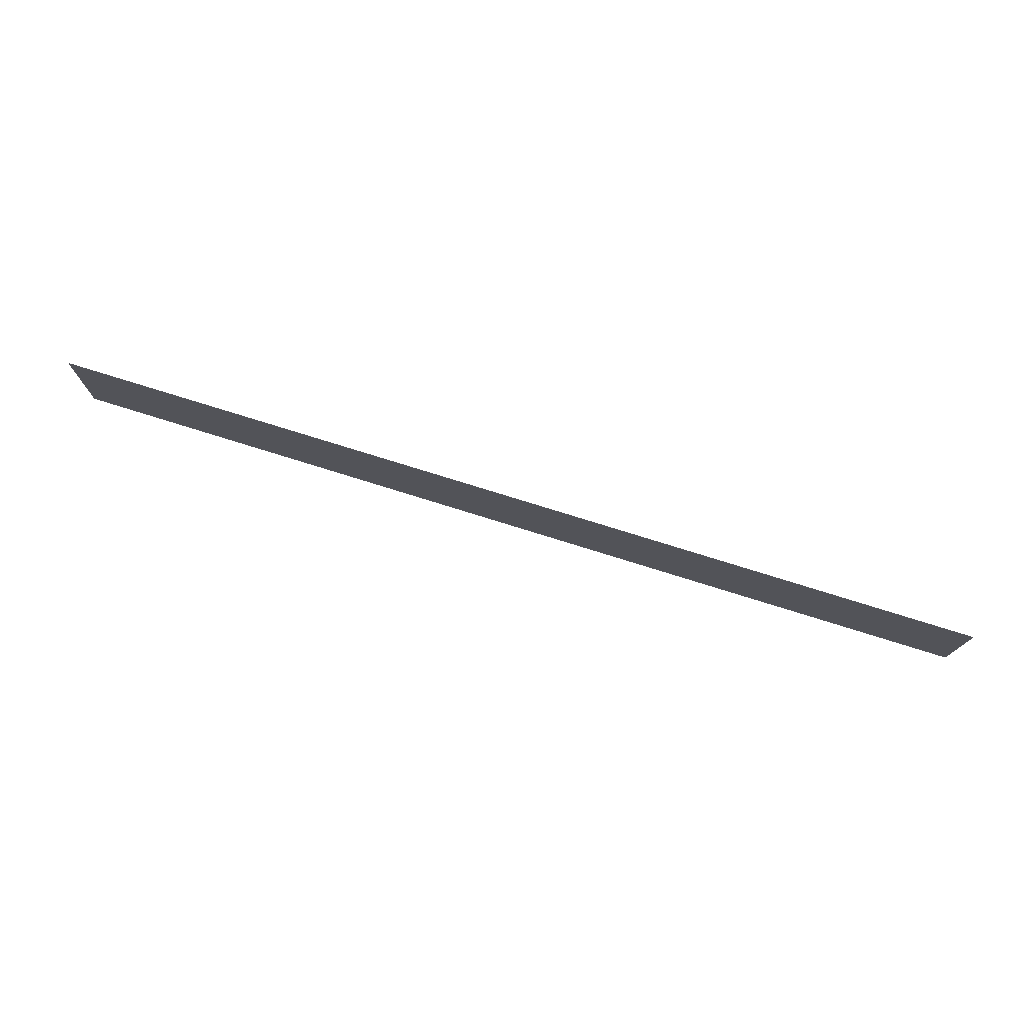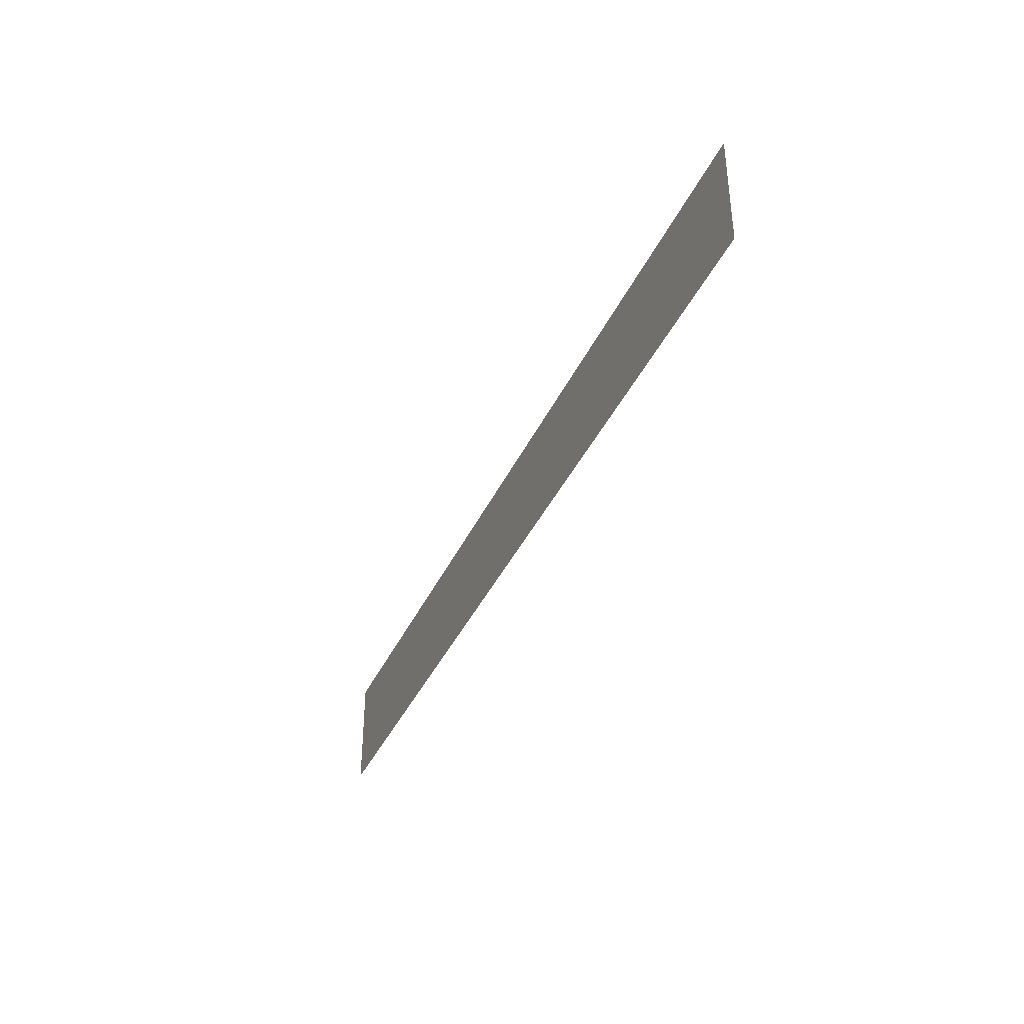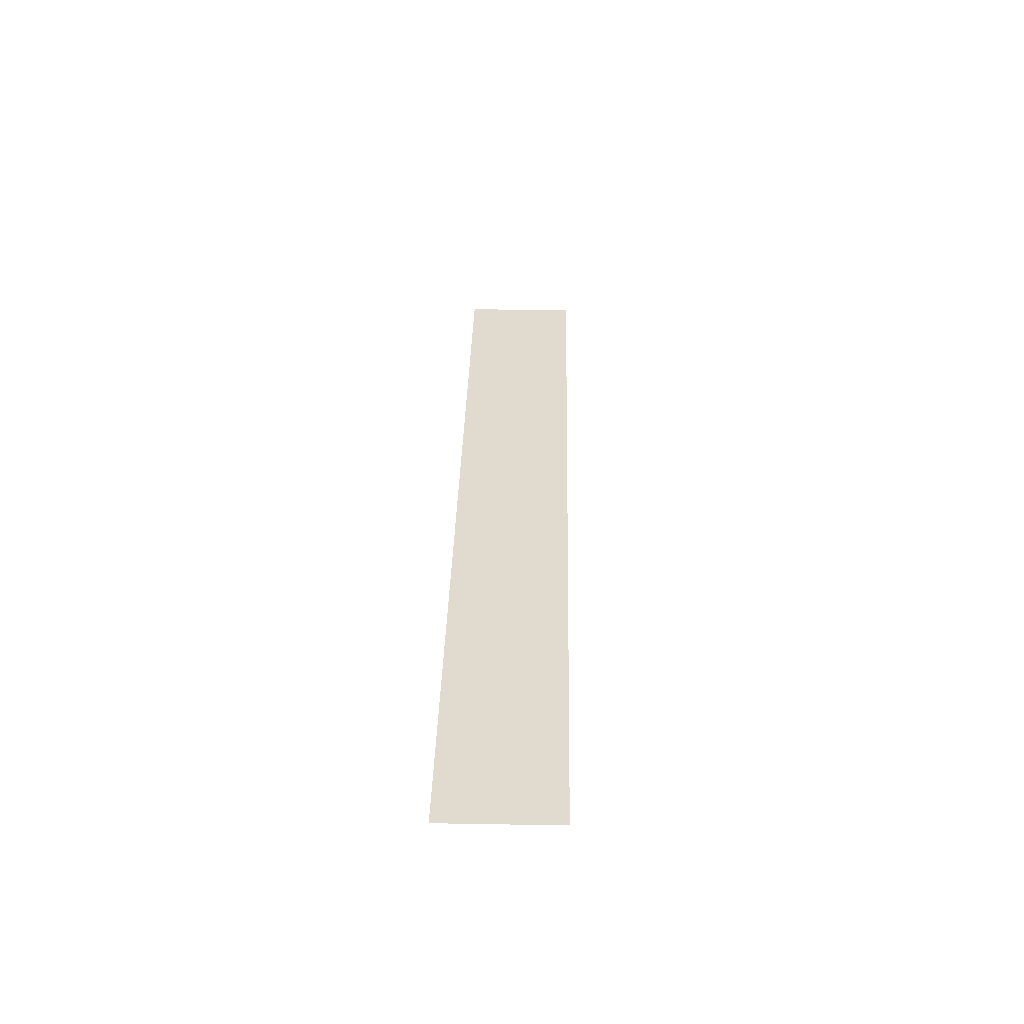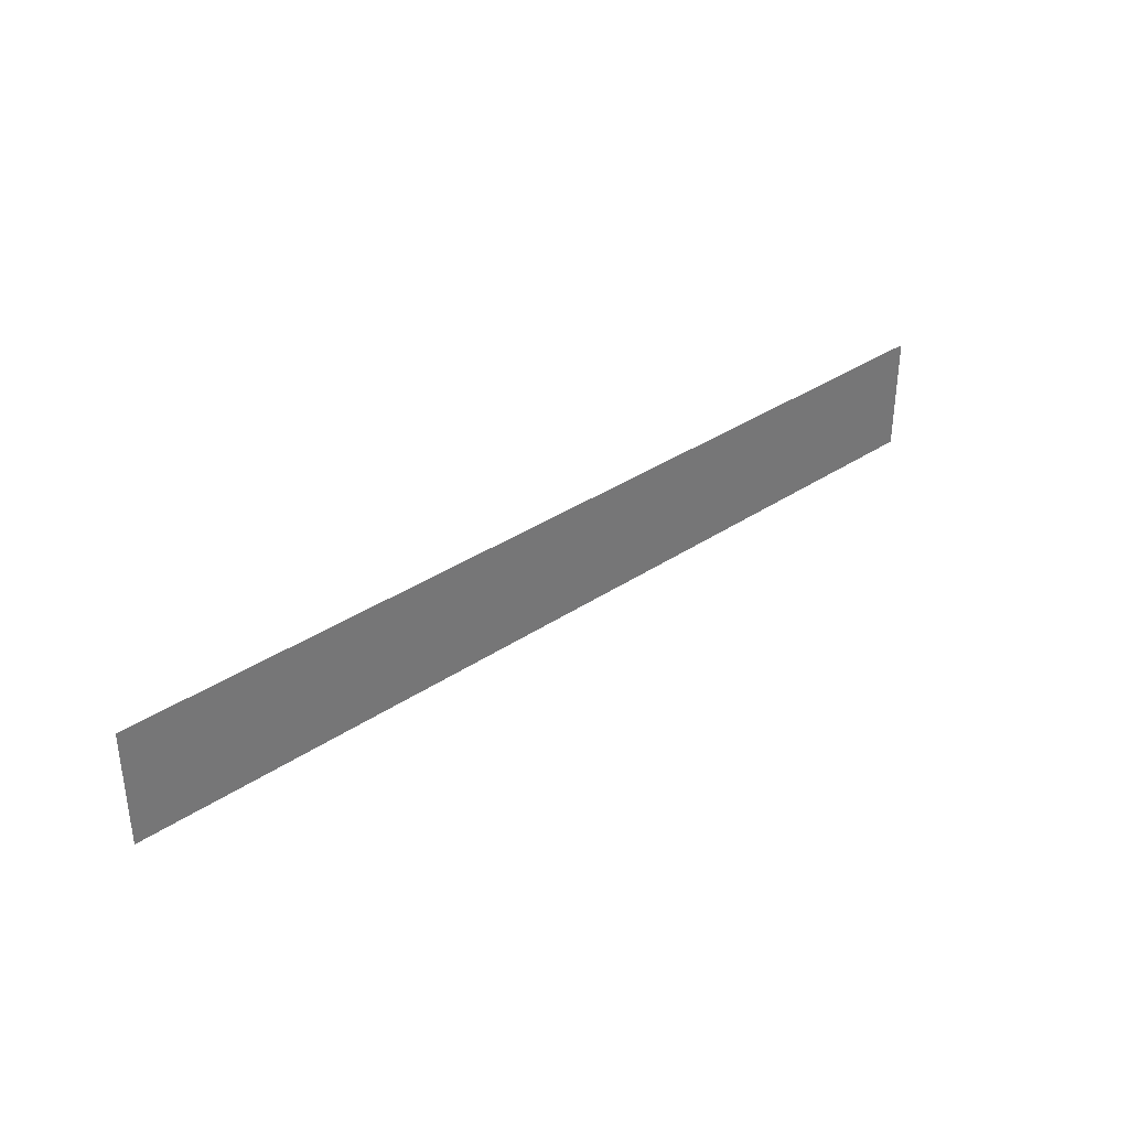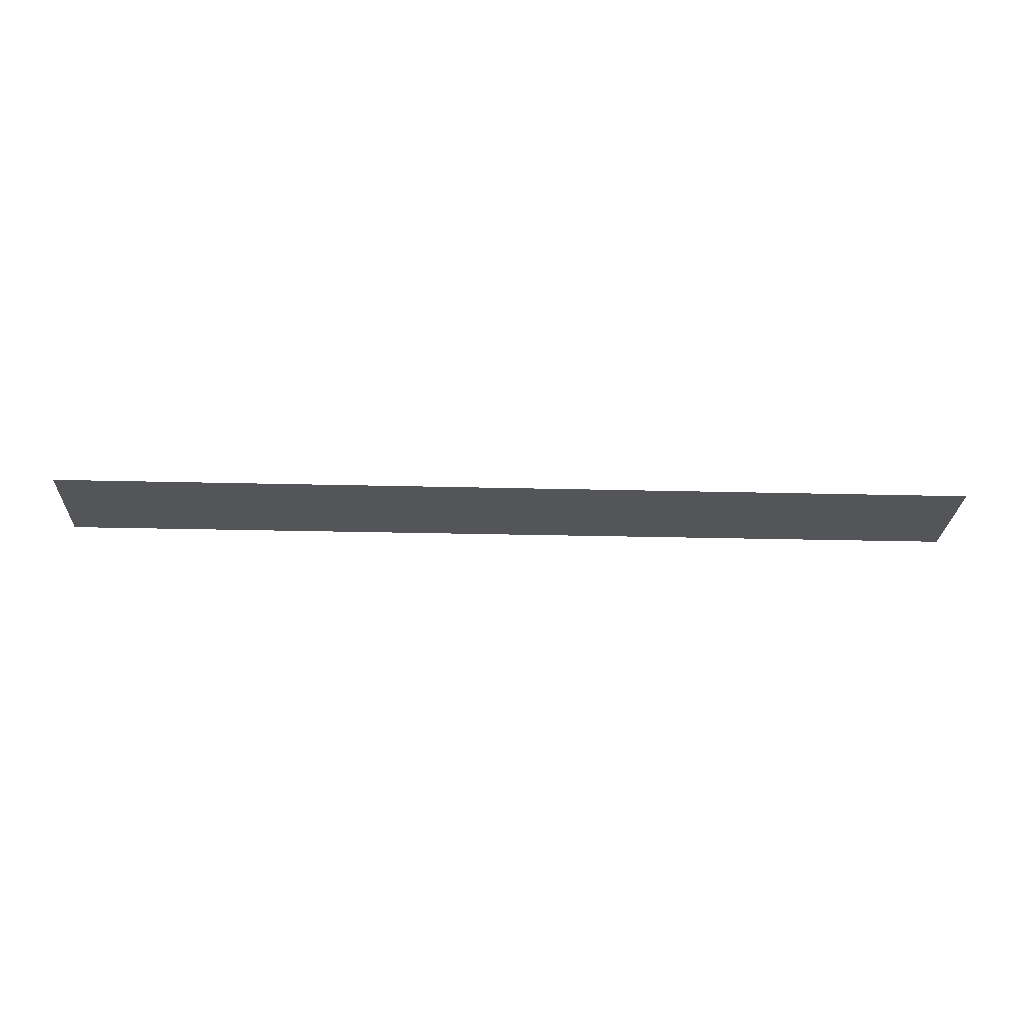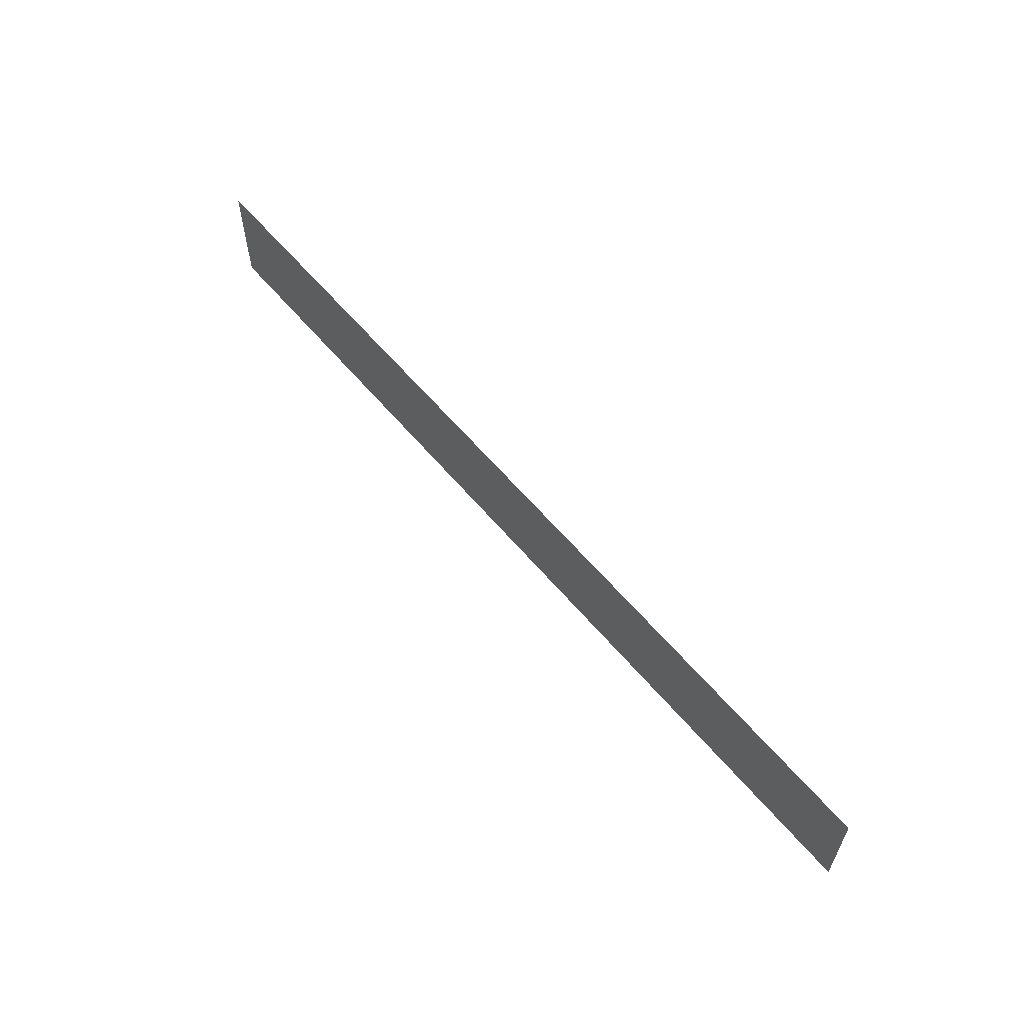
<metadata>
{"format":"obj","ext":"obj","renderer":"f3d","projection":"perspective","resolution":1024,"background":"white","views":[{"elev":75.7,"azim":17.4,"up":"+Y"},{"elev":-38.2,"azim":67.4,"up":"+Y"},{"elev":33.6,"azim":91.3,"up":"+Z"},{"elev":35.1,"azim":-41.8,"up":"+Y"},{"elev":-24.7,"azim":-2.4,"up":"+Z"},{"elev":59.6,"azim":50.3,"up":"+Y"}]}
</metadata>
<code>
o ground_decor/6384
v 64 0 64
v 64 16 64
v -64 16 64
v -64 0 64
f 1 2 3
f 1 3 4

</code>
